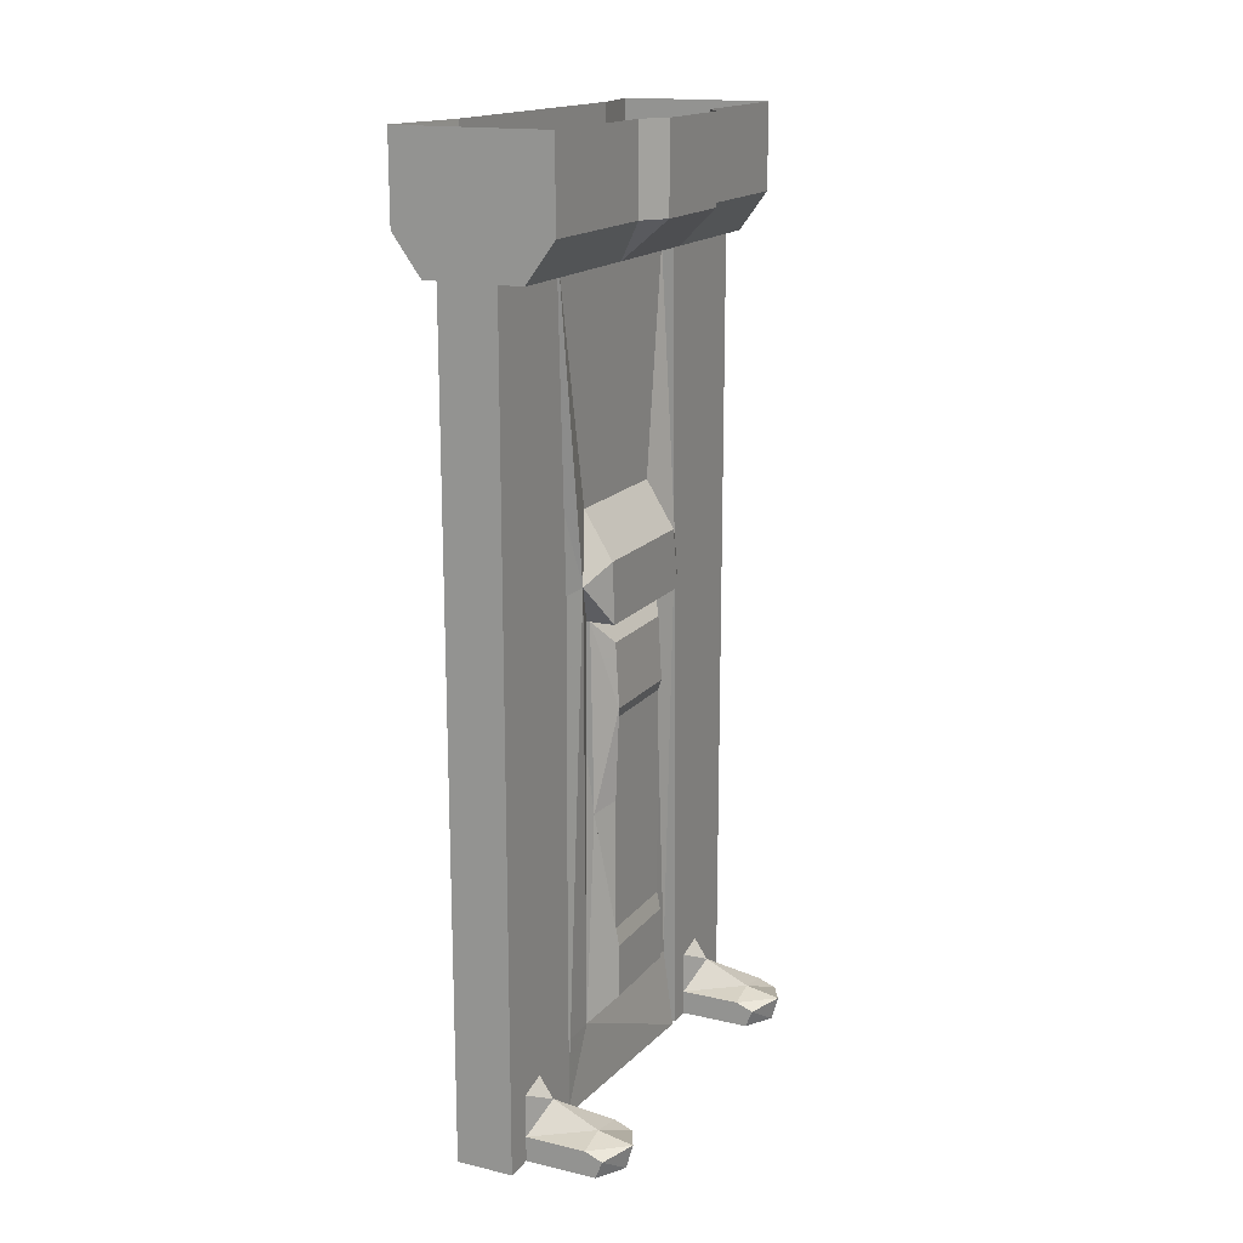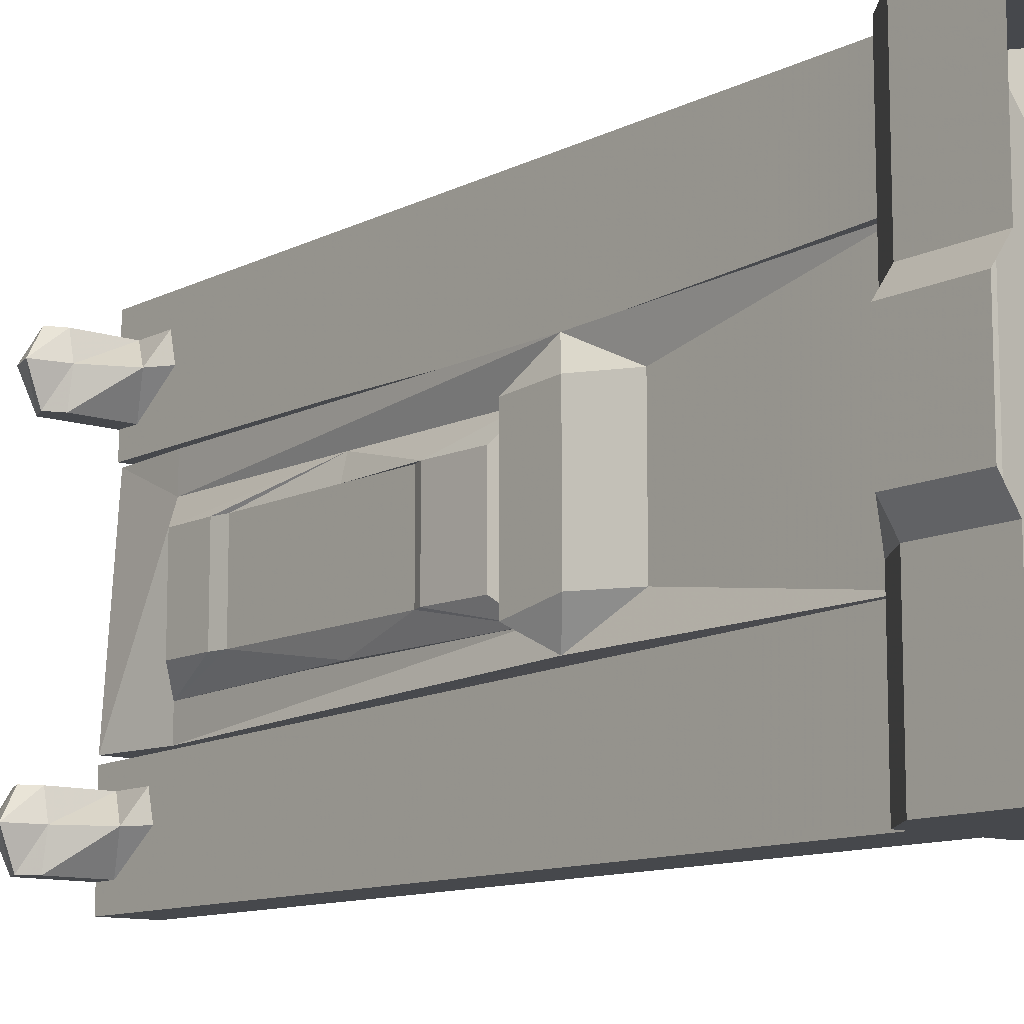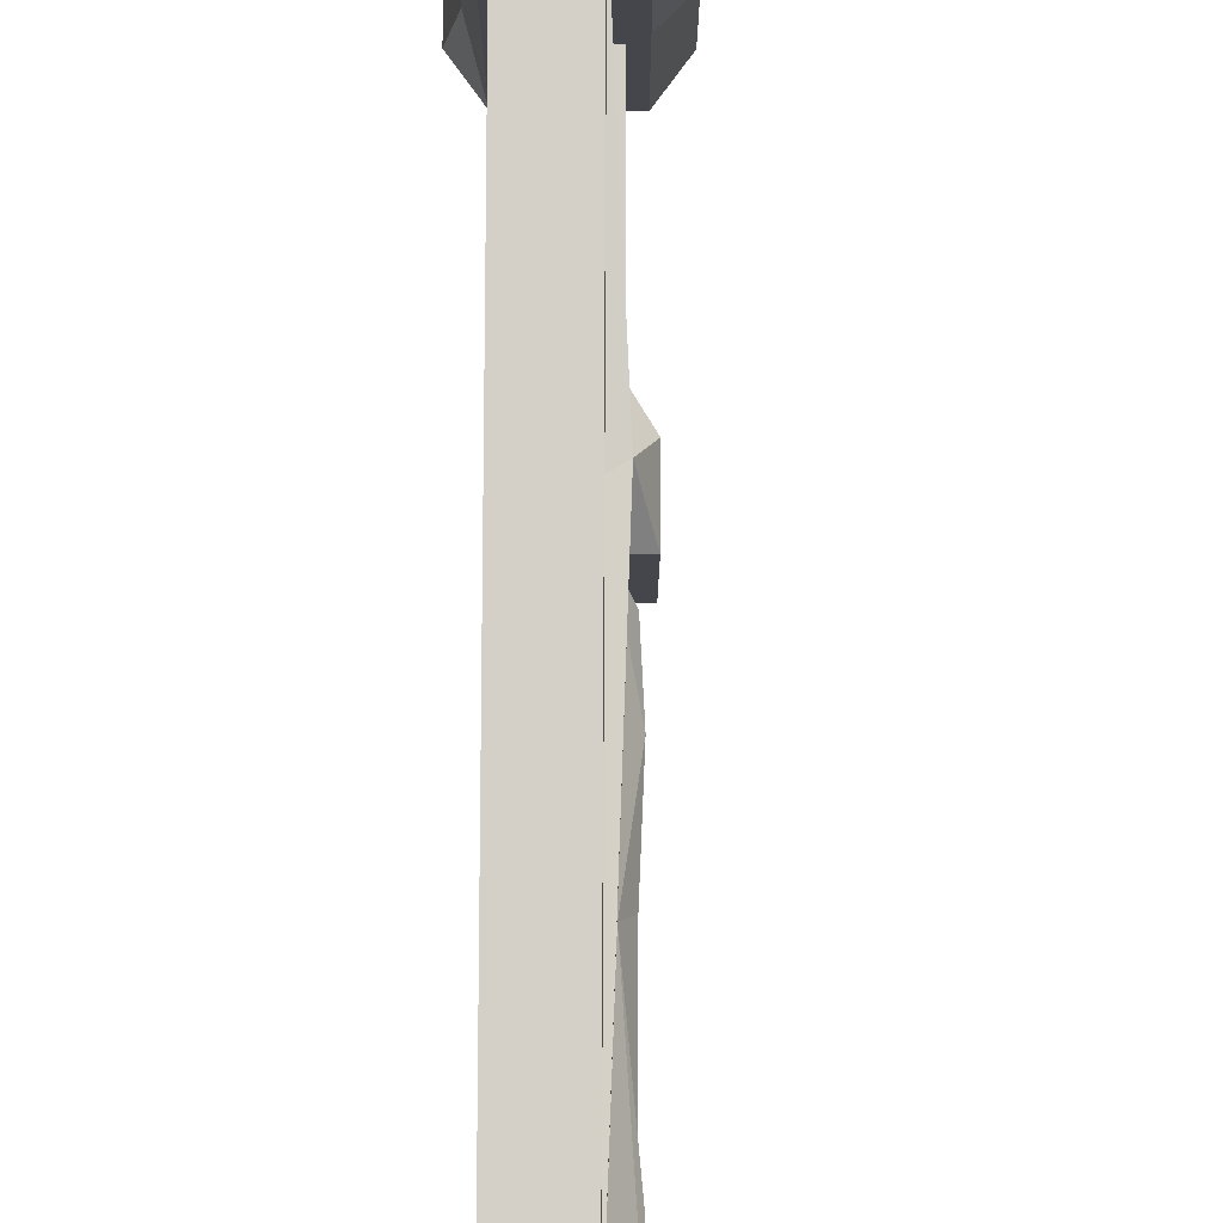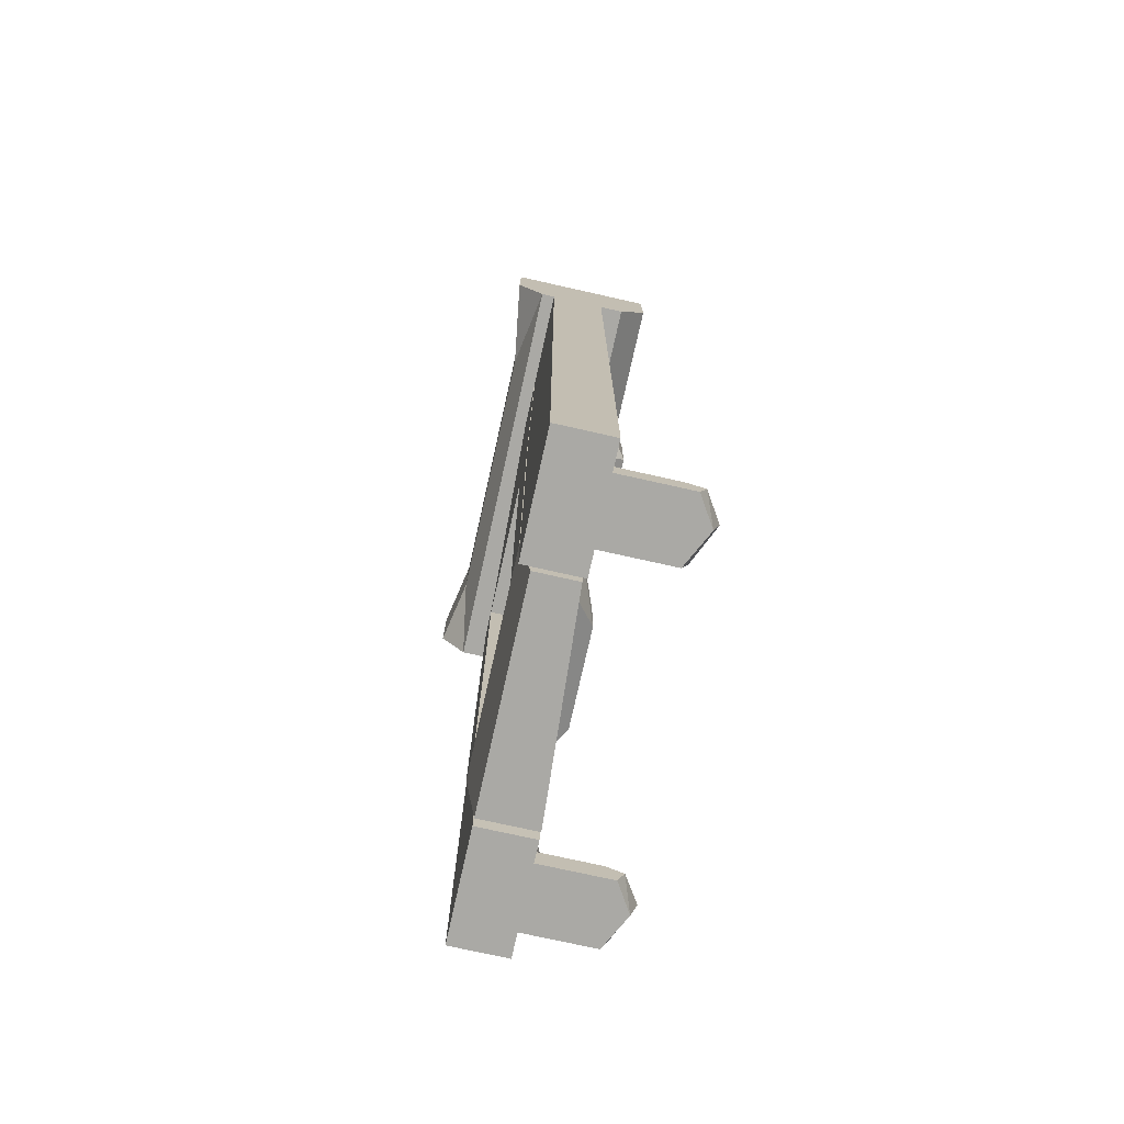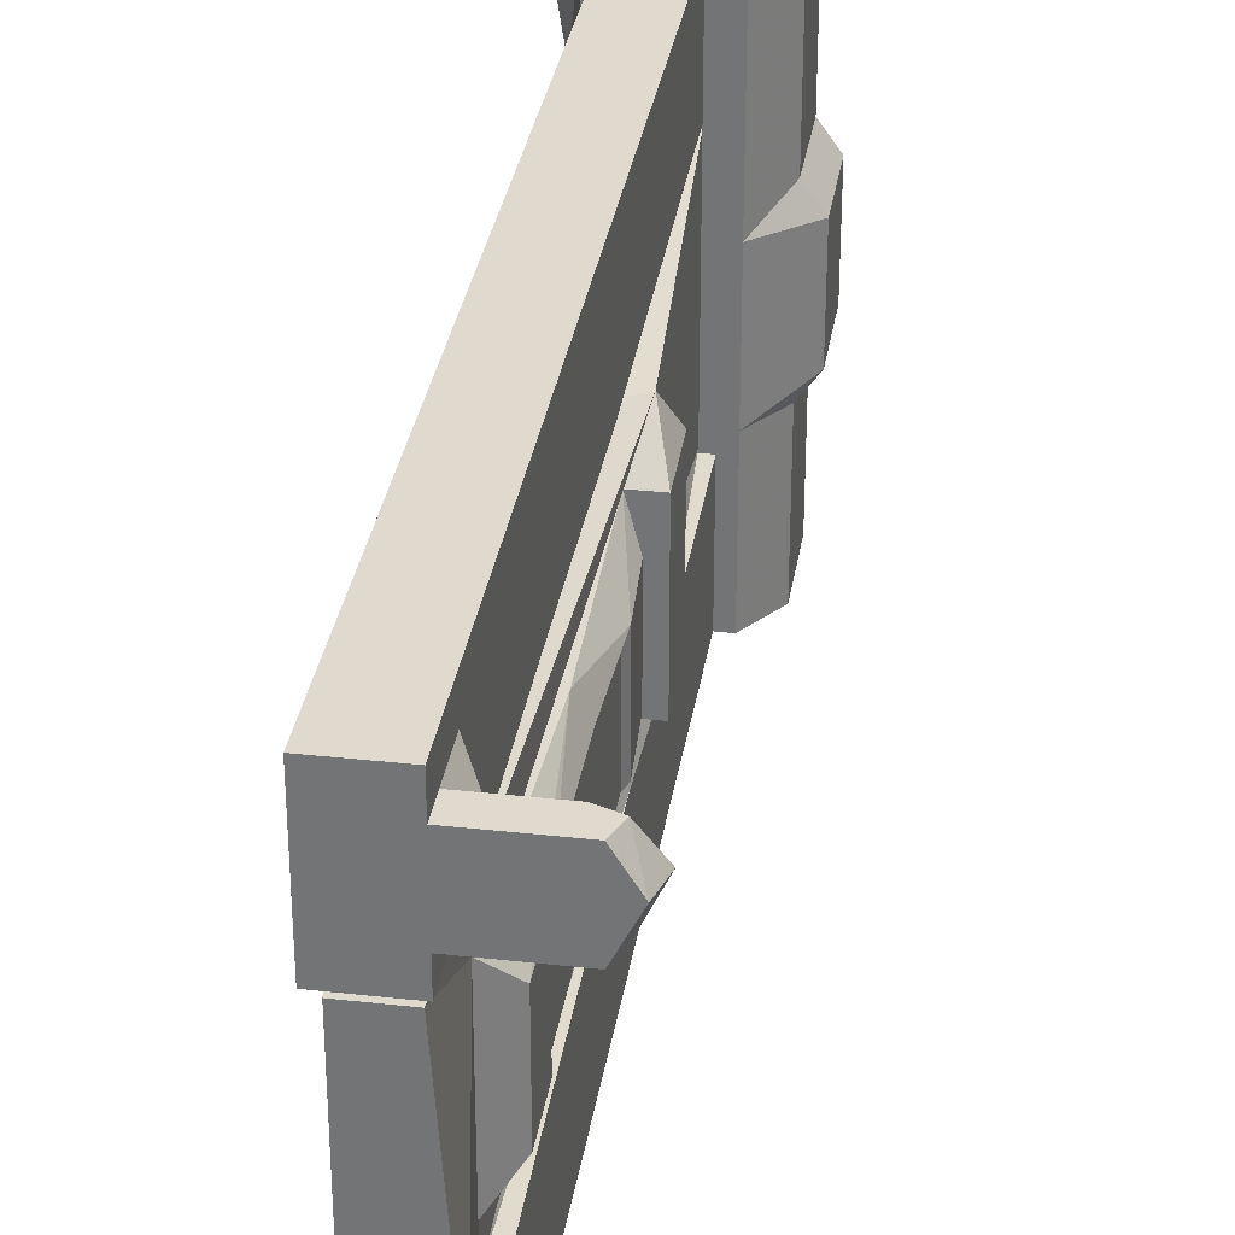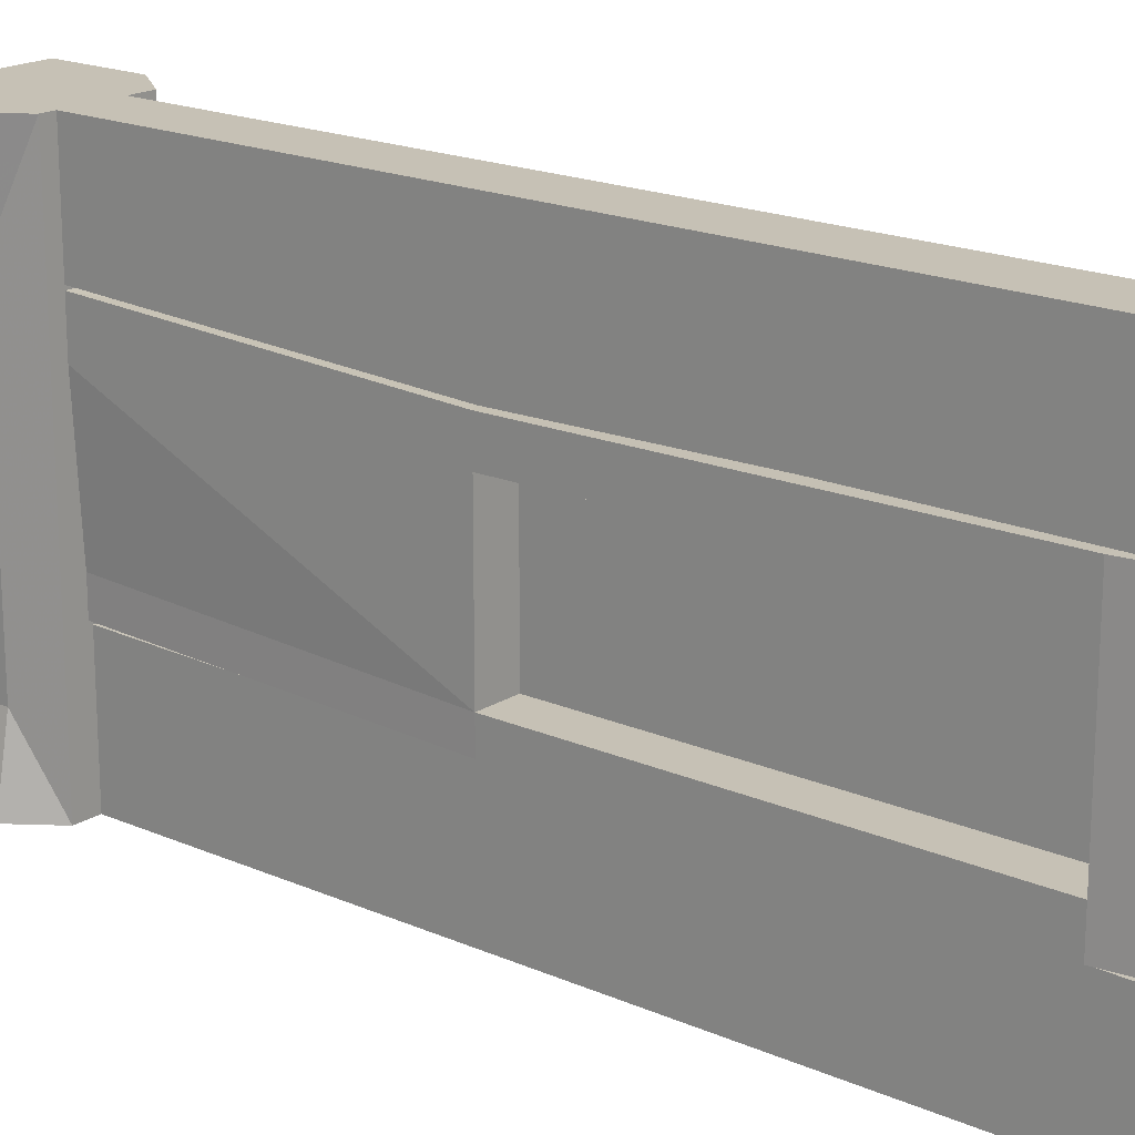
<metadata>
{"format":"obj","ext":"obj","renderer":"f3d","projection":"perspective","resolution":1024,"background":"white","views":[{"elev":16.5,"azim":25.3,"up":"+Y"},{"elev":-11.2,"azim":140.8,"up":"+Z"},{"elev":80.0,"azim":0.2,"up":"+Z"},{"elev":-75.4,"azim":-12.6,"up":"+Y"},{"elev":32.6,"azim":8.8,"up":"+Z"},{"elev":18.7,"azim":-50.1,"up":"+Z"}]}
</metadata>
<code>
v -0.2812 -1.883 -0.1641
v -0.2812 -0.9922 -0.1641
v -0.2344 -0.9922 -0.1641
v -0.2266 -1.406 -0.1641
v -0.2422 -1.883 -0.1719
v -0.2422 -1.883 0.1562
v -0.2812 -1.883 0.1562
v -0.2812 -0.9922 0.1484
v -0.2344 -0.9922 0.1484
v -0.2031 -1.047 0.09375
v -0.2031 -1.047 -0.1172
v -0.1953 -1.188 -0.1172
v -0.2031 -1.211 -0.1172
v -0.2031 -1.391 -0.1172
v -0.2031 -1.43 -0.1172
v -0.2031 -1.68 -0.1172
v -0.1953 -1.719 -0.1172
v -0.1953 -1.836 -0.1172
v -0.1953 -1.836 0.09375
v -0.2266 -1.406 0.1484
v -0.1953 -1.719 0.09375
v -0.2031 -1.68 0.09375
v -0.2031 -1.43 0.09375
v -0.2031 -1.391 0.09375
v -0.1953 -1.188 0.09375
v -0.2031 -1.211 0.09375
v -0.2422 -2.062 0.2969
v -0.08594 -2.062 0.2969
v -0.04688 -2.062 0.375
v -0.2422 -2.062 0.4375
v -0.3672 -2.062 0.2422
v -0.2422 -2.062 0.2422
v -0.2422 -2.008 0.2969
v -0.07031 -2.023 0.2969
v -0.03125 -2.008 0.375
v -0.07031 -2.023 0.4375
v -0.08594 -2.062 0.4375
v -0.1094 -2.008 0.4375
v -0.2422 -2.008 0.4375
v -0.2422 -2.062 0.5
v -0.3672 -2.062 0.5
v -0.3672 -1.477 0.2422
v -0.2422 -1.477 0.2422
v -0.2422 -1.914 0.2969
v -0.2422 -1.898 0.375
v -0.2109 -1.945 0.375
v -0.1094 -2.008 0.2969
v -0.1094 -1.992 0.375
v -0.2422 -1.914 0.4375
v -0.2422 -1.461 0.5
v -0.3672 -1.461 0.5
v -0.3672 -1 0.2344
v -0.2422 -1 0.2344
v -0.2422 -0.7109 0.5
v -0.2188 -2.062 -0.4453
v -0.0625 -2.062 -0.4453
v -0.02344 -2.062 -0.3672
v -0.2188 -2.062 -0.3047
v -0.3438 -2.062 -0.2578
v -0.3438 -2.062 -0.5
v -0.2188 -2.062 -0.5
v -0.2188 -2.008 -0.4453
v -0.04688 -2.023 -0.4453
v -0.007812 -2.008 -0.3672
v -0.04688 -2.023 -0.3047
v -0.0625 -2.062 -0.3047
v -0.08594 -2.008 -0.3047
v -0.2188 -2.008 -0.3047
v -0.2188 -2.062 -0.2578
v -0.3438 -0.2734 -0.2188
v -0.3438 -0.2734 -0.5
v -0.2188 -0.2734 -0.5
v -0.2188 -1.914 -0.4453
v -0.2188 -1.898 -0.3672
v -0.1875 -1.945 -0.3672
v -0.08594 -2.008 -0.4453
v -0.08594 -1.992 -0.3672
v -0.2188 -1.914 -0.3047
v -0.2188 -0.2734 -0.2188
v -0.2422 -0.2734 0.2656
v -0.2422 -0.2734 0.5
v -0.3672 -0.2734 0.5
v -0.3672 -0.7109 0.5
v -0.3672 -0.2734 0.2656
v -0.1875 -0.2734 -0.1797
v -0.3984 -0.2734 -0.3359
v -0.3984 -0.2734 -0.5
v -0.1875 -0.2734 -0.5
v -0.125 -0.1875 -0.5
v -0.125 -0.1875 -0.1797
v -0.08594 -0.1875 -0.125
v -0.1875 -0.2734 -0.125
v -0.1875 -0.2734 0.1016
v -0.3984 -0.2734 0.2969
v -0.4297 -0.1875 -0.3359
v -0.4609 -0.1875 -0.5
v -0.125 0 -0.5
v -0.125 0 -0.1797
v -0.08594 0 -0.125
v -0.08594 0 0.1016
v -0.08594 -0.1875 0.1016
v -0.125 -0.1875 0.1562
v -0.1875 -0.2734 0.1562
v -0.1875 -0.2734 0.5
v -0.3984 -0.2734 0.5
v -0.4297 -0.1875 0.2969
v -0.4297 0 -0.3359
v -0.4609 0 -0.5
v -0.125 0 0.1562
v -0.125 0 0.5
v -0.125 -0.1875 0.5
v -0.4609 -0.1875 0.5
v -0.4297 0 0.2969
v -0.4609 0 0.5
v -0.2422 -0.2734 -0.2109
v -0.2109 -0.8984 -0.2188
v -0.3672 -0.9922 -0.2266
v -0.3516 -0.2734 -0.2109
v -0.3516 -0.2734 -0.1406
v -0.3672 -0.9922 -0.1641
v -0.3672 -0.2734 0.1562
v -0.3672 -0.9922 0.1484
v -0.3672 -0.2734 0.2578
v -0.3672 -0.9922 0.2266
v -0.2109 -0.8984 0.2266
v -0.2422 -0.2734 0.2578
v -0.2422 -0.7578 0.1562
v -0.2422 -0.7578 -0.1406
v -0.1797 -0.8594 -0.1406
v -0.1797 -0.9922 -0.1641
v -0.2422 -1.883 -0.2422
v -0.3672 -1.883 -0.2422
v -0.3672 -1.883 -0.1641
v -0.2422 -1.883 -0.1641
v -0.2422 -0.9922 0.1484
v -0.3672 -1.883 0.1562
v -0.3672 -1.883 0.2344
v -0.2422 -1.883 0.2344
v -0.1797 -0.9922 0.1484
v -0.1797 -0.8594 0.1562
v -0.3438 -2.062 -0.2422
v -0.2188 -2.062 -0.2422
v -0.3438 -2.062 0.2344
v -0.25 -2.062 0.2344
f 1 2 3
f 1 3 4
f 1 4 5
f 1 5 6
f 1 6 7
f 1 7 2
f 2 7 8
f 2 8 3
f 3 8 9
f 3 9 10
f 3 10 11
f 3 11 12
f 3 12 13
f 3 13 4
f 4 13 14
f 4 14 15
f 4 15 16
f 4 16 5
f 5 16 17
f 5 17 18
f 5 18 6
f 6 18 19
f 6 19 20
f 6 20 8
f 6 8 7
f 19 21 20
f 20 21 22
f 20 22 23
f 20 23 24
f 20 24 25
f 20 25 9
f 20 9 8
f 21 17 16
f 21 16 22
f 23 15 14
f 23 14 24
f 24 26 25
f 25 26 12
f 25 10 9
f 26 13 12
f 27 32 33
f 30 39 40
f 32 43 44
f 32 44 33
f 39 49 40
f 40 49 50
f 43 53 54
f 43 54 50
f 43 50 45
f 43 45 44
f 55 61 62
f 58 68 69
f 61 72 73
f 61 73 62
f 68 78 69
f 69 78 79
f 53 80 81
f 53 81 54
f 85 90 91
f 85 91 92
f 90 98 99
f 90 99 91
f 91 101 92
f 92 101 93
f 93 101 102
f 93 102 103
f 101 100 109
f 101 109 102
f 79 78 74
f 79 74 72
f 72 74 73
f 50 49 45
f 126 125 127
f 126 127 115
f 115 127 128
f 115 128 116
f 116 128 129
f 116 130 3
f 116 3 131
f 120 133 134
f 120 134 3
f 122 135 136
f 125 138 6
f 125 6 135
f 125 135 139
f 144 142 6
f 144 6 138
f 131 3 134
f 131 134 142
f 142 134 6
f 136 135 6
f 125 140 127
f 127 140 128
f 128 140 129
f 19 18 17
f 19 17 21
f 22 16 15
f 22 15 23
f 24 14 13
f 24 13 26
f 25 12 11
f 25 11 10
f 27 28 29
f 27 29 30
f 27 30 31
f 27 31 32
f 29 37 30
f 30 40 41
f 30 41 31
f 55 56 57
f 55 57 58
f 55 58 59
f 55 59 60
f 55 60 61
f 57 66 58
f 58 69 59
f 120 3 135
f 120 135 122
f 130 139 135
f 130 135 3
f 141 142 143
f 144 143 142
f 27 33 28
f 28 33 34
f 28 34 35
f 28 35 29
f 29 35 36
f 29 36 37
f 30 37 36
f 30 36 38
f 30 38 39
f 33 44 45
f 33 45 46
f 33 46 47
f 33 47 34
f 34 47 48
f 34 48 35
f 35 48 38
f 35 38 36
f 47 46 48
f 48 46 39
f 48 39 38
f 46 45 49
f 46 49 39
f 55 62 56
f 56 62 63
f 56 63 64
f 56 64 57
f 57 64 65
f 57 65 66
f 58 66 65
f 58 65 67
f 58 67 68
f 62 73 74
f 62 74 75
f 62 75 76
f 62 76 63
f 63 76 77
f 63 77 64
f 64 77 67
f 64 67 65
f 76 75 77
f 77 75 68
f 77 68 67
f 75 74 78
f 75 78 68
f 85 88 89
f 85 89 90
f 90 89 97
f 90 97 98
f 102 109 110
f 102 110 111
f 102 111 103
f 103 111 104
f 31 41 42
f 41 51 42
f 42 51 52
f 59 70 71
f 59 71 60
f 51 83 52
f 52 83 84
f 83 82 84
f 118 117 119
f 119 117 120
f 119 120 121
f 121 120 122
f 121 122 123
f 123 122 124
f 117 132 133
f 117 133 120
f 122 136 137
f 122 137 124
f 141 143 136
f 141 136 133
f 141 133 132
f 143 137 136
f 31 42 43
f 31 43 32
f 40 50 51
f 40 51 41
f 42 52 53
f 42 53 43
f 59 69 70
f 60 71 72
f 60 72 61
f 69 79 70
f 54 81 82
f 54 82 83
f 54 83 50
f 50 83 51
f 52 84 80
f 52 80 53
f 87 96 89
f 87 89 88
f 96 108 97
f 96 97 89
f 104 111 112
f 104 112 105
f 114 112 111
f 114 111 110
f 115 116 117
f 115 117 118
f 123 124 125
f 123 125 126
f 116 131 132
f 116 132 117
f 124 137 138
f 124 138 125
f 141 132 131
f 141 131 142
f 144 138 137
f 144 137 143
f 85 86 87
f 85 87 88
f 85 92 86
f 86 92 93
f 86 93 94
f 91 99 100
f 91 100 101
f 93 103 94
f 94 103 104
f 94 104 105
f 95 106 107
f 95 107 96
f 96 107 108
f 106 112 113
f 106 113 107
f 112 114 113
f 116 129 130
f 125 139 140
f 125 140 129
f 129 140 139
f 129 139 130
f 86 94 95
f 86 95 87
f 87 95 96
f 94 105 106
f 94 106 95
f 105 112 106

</code>
